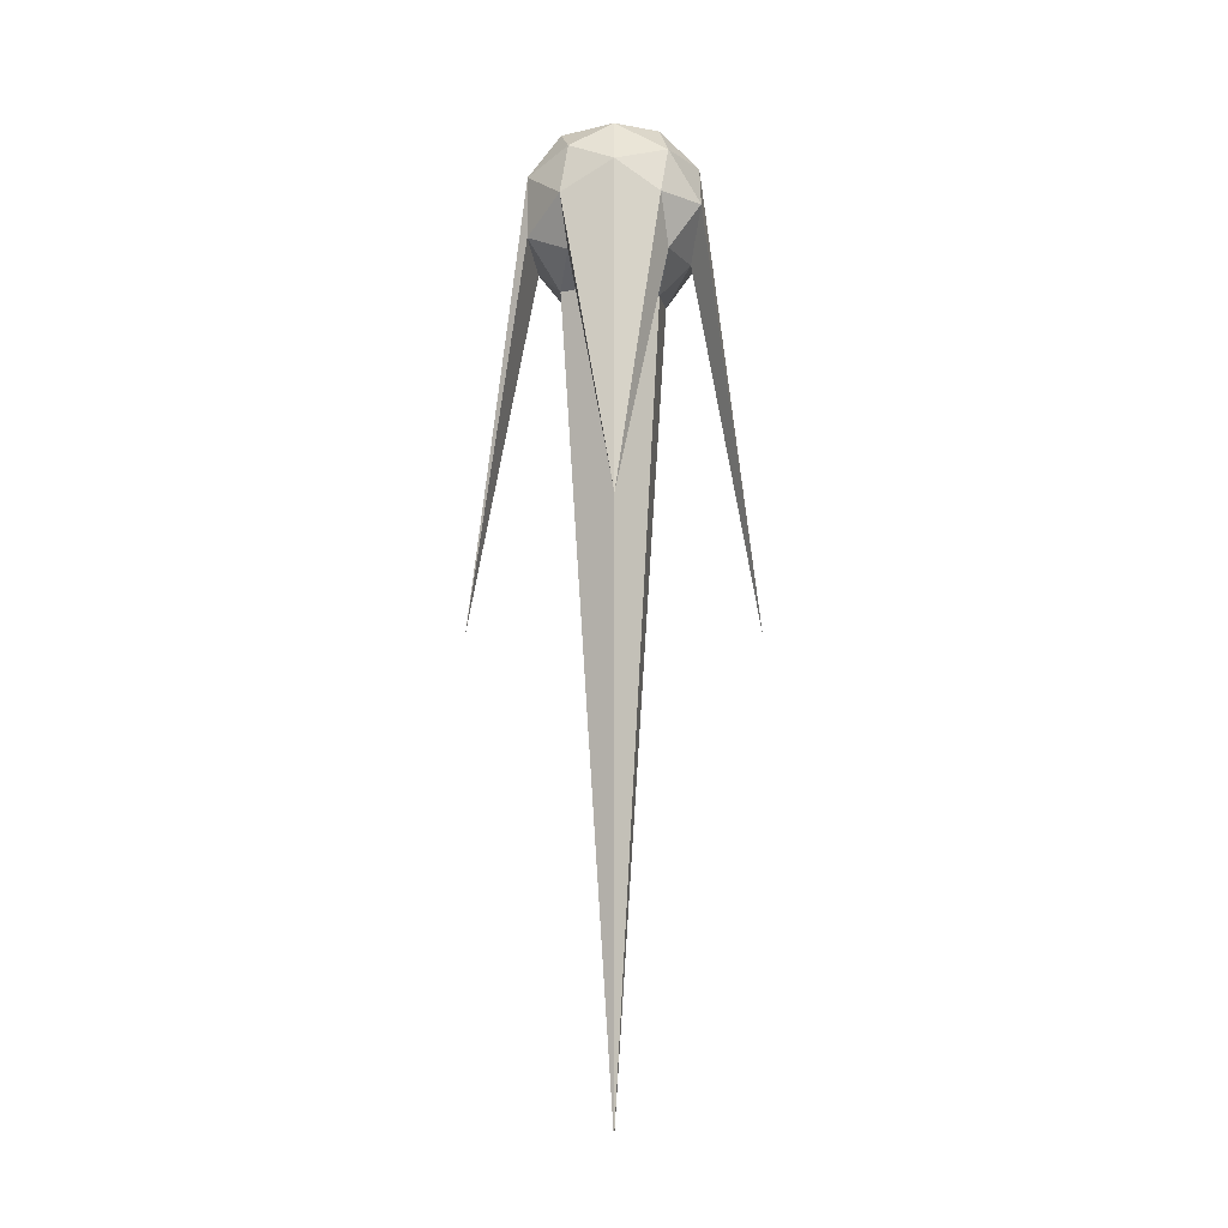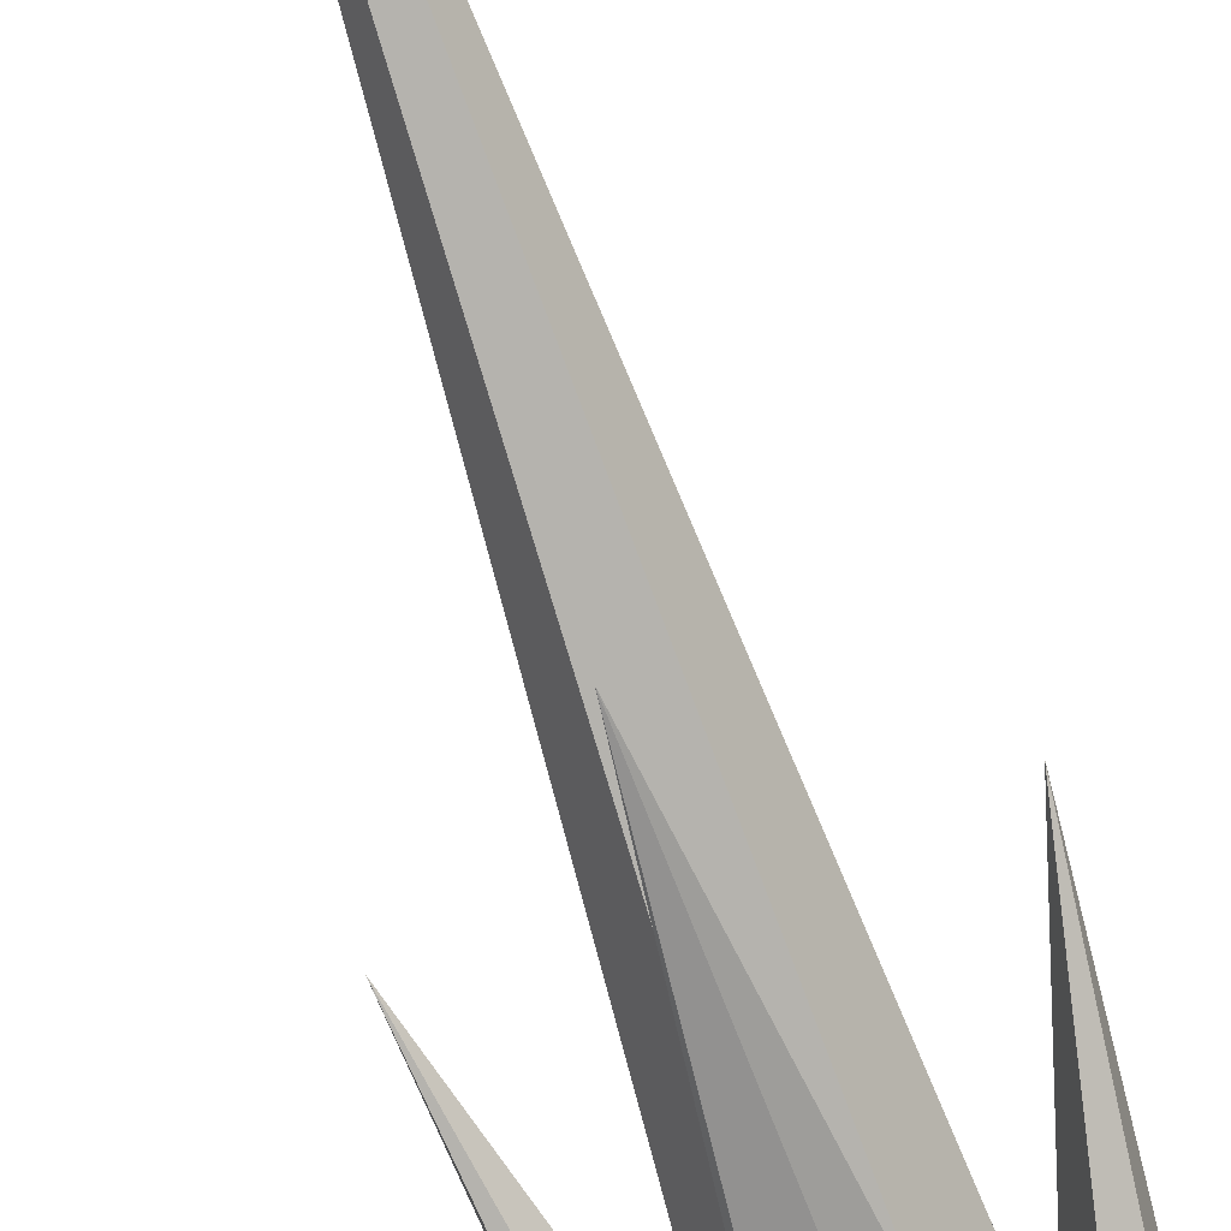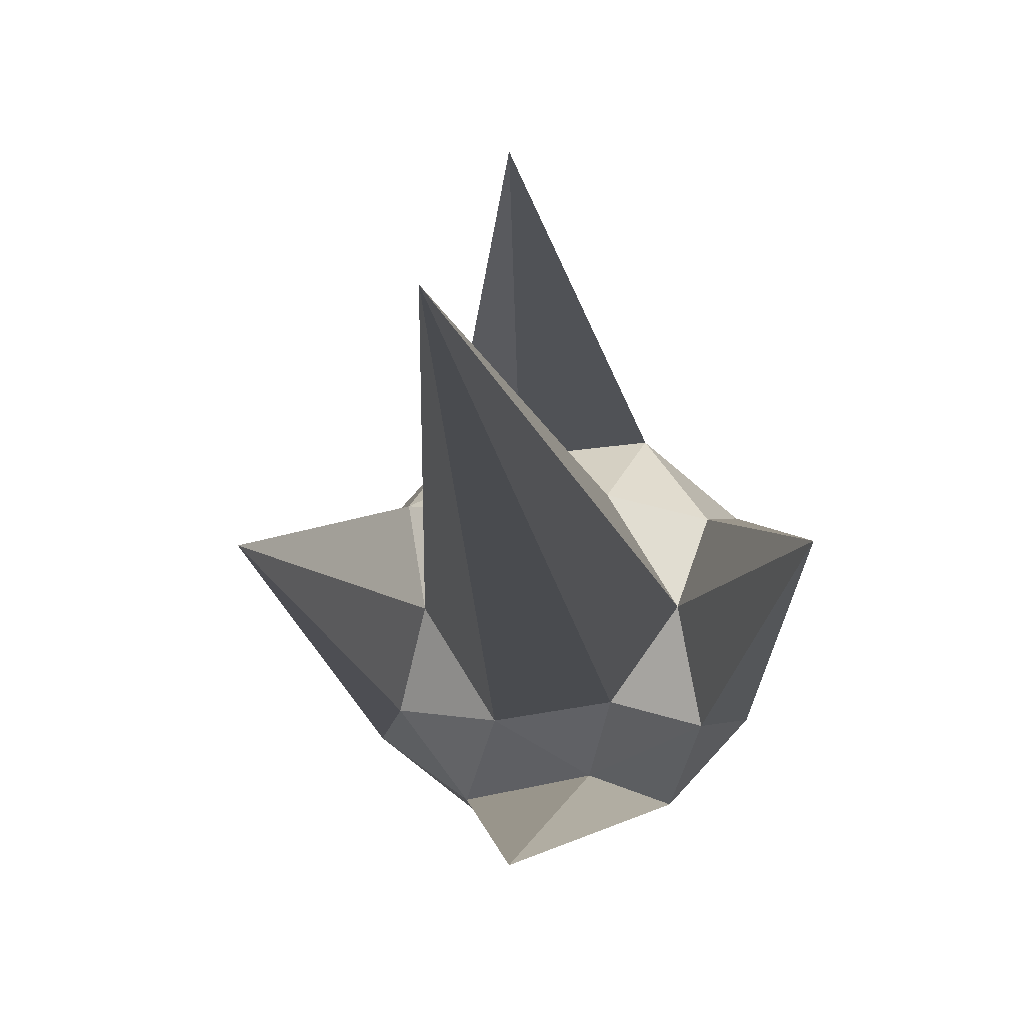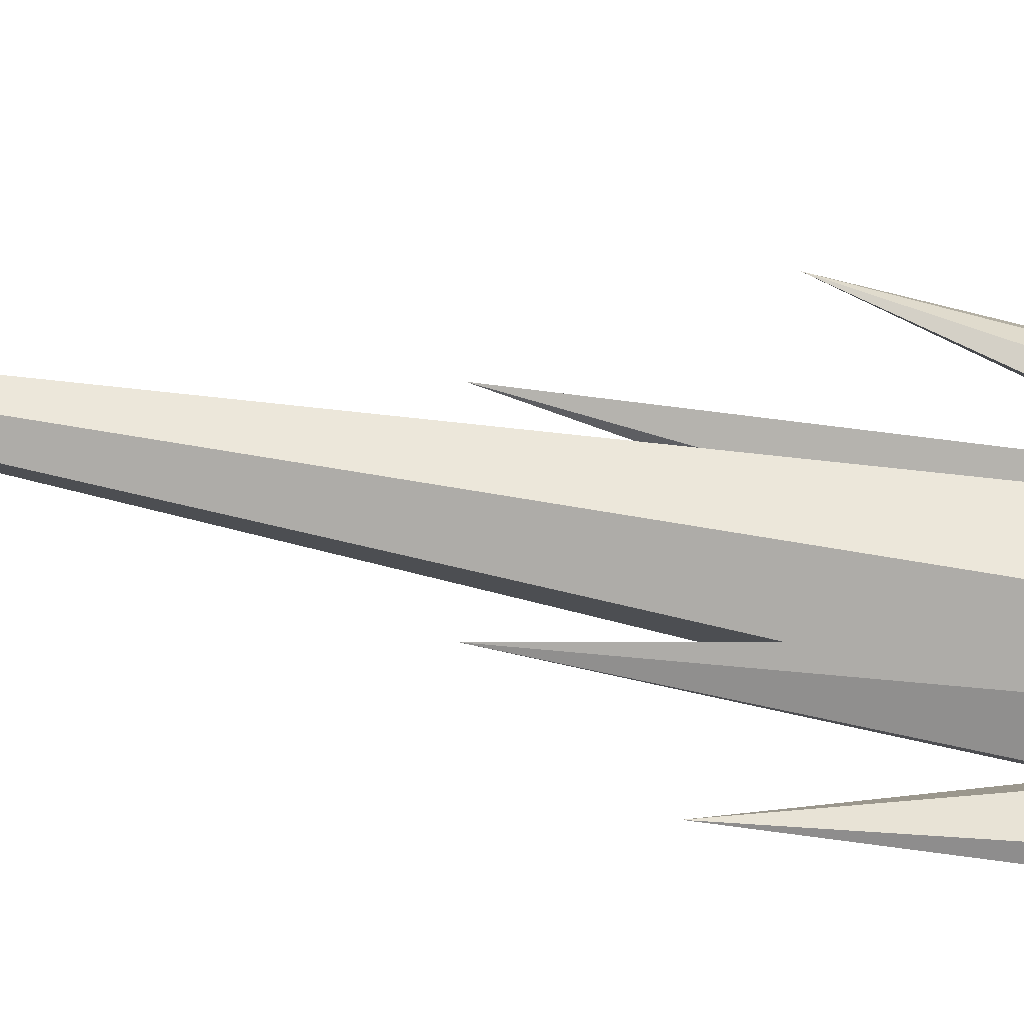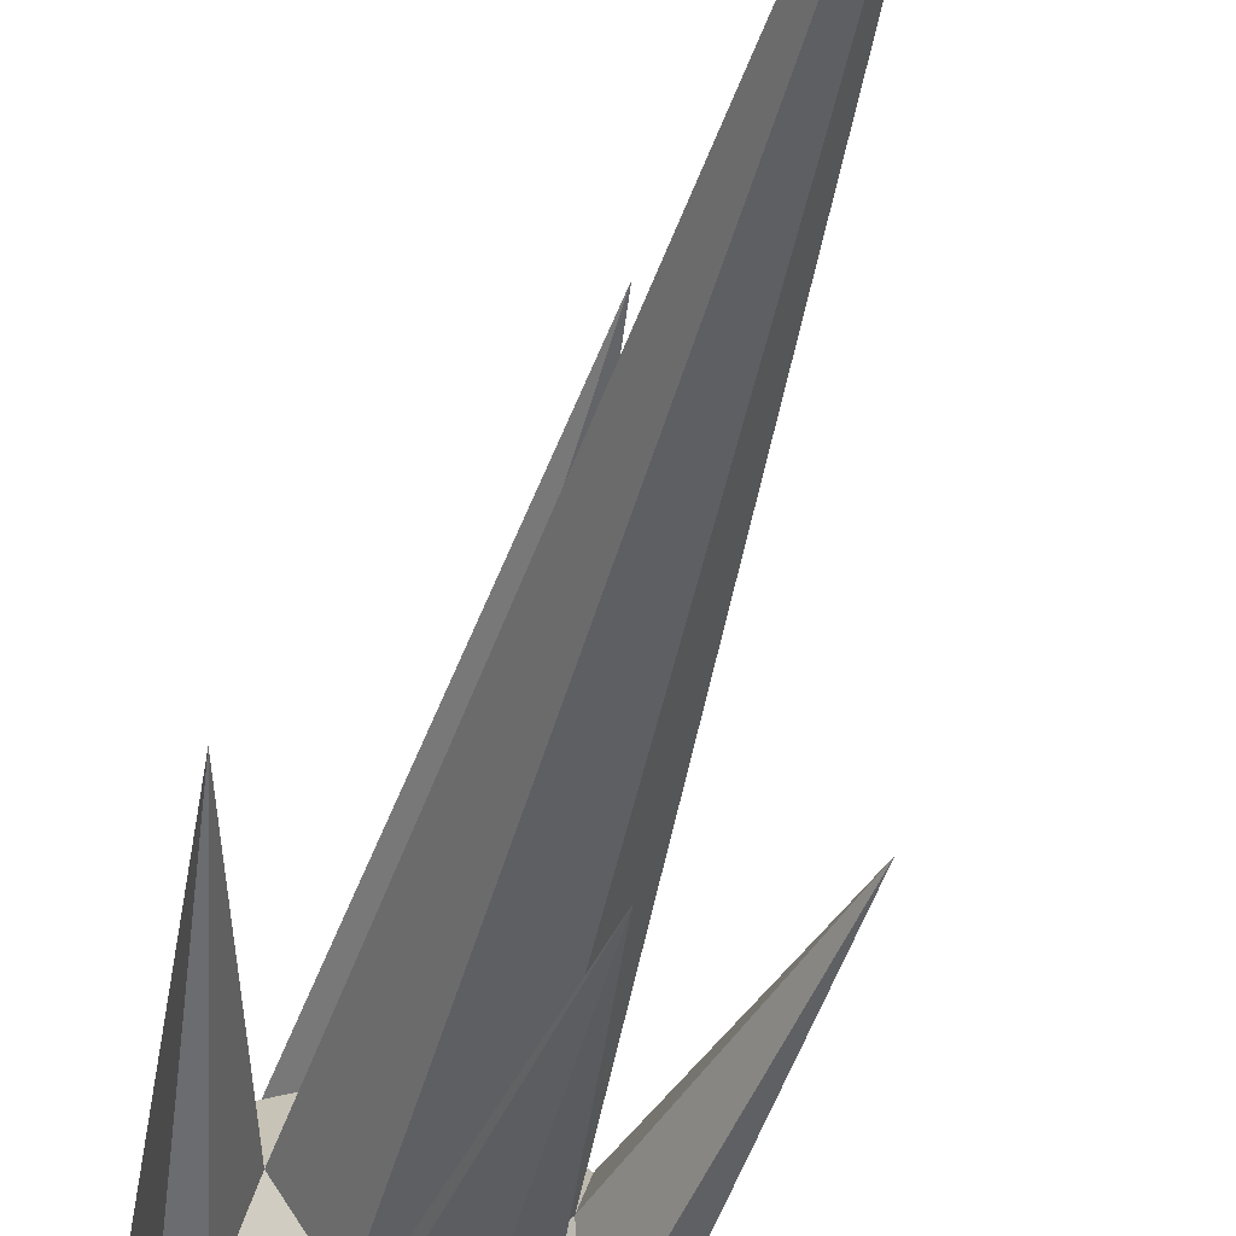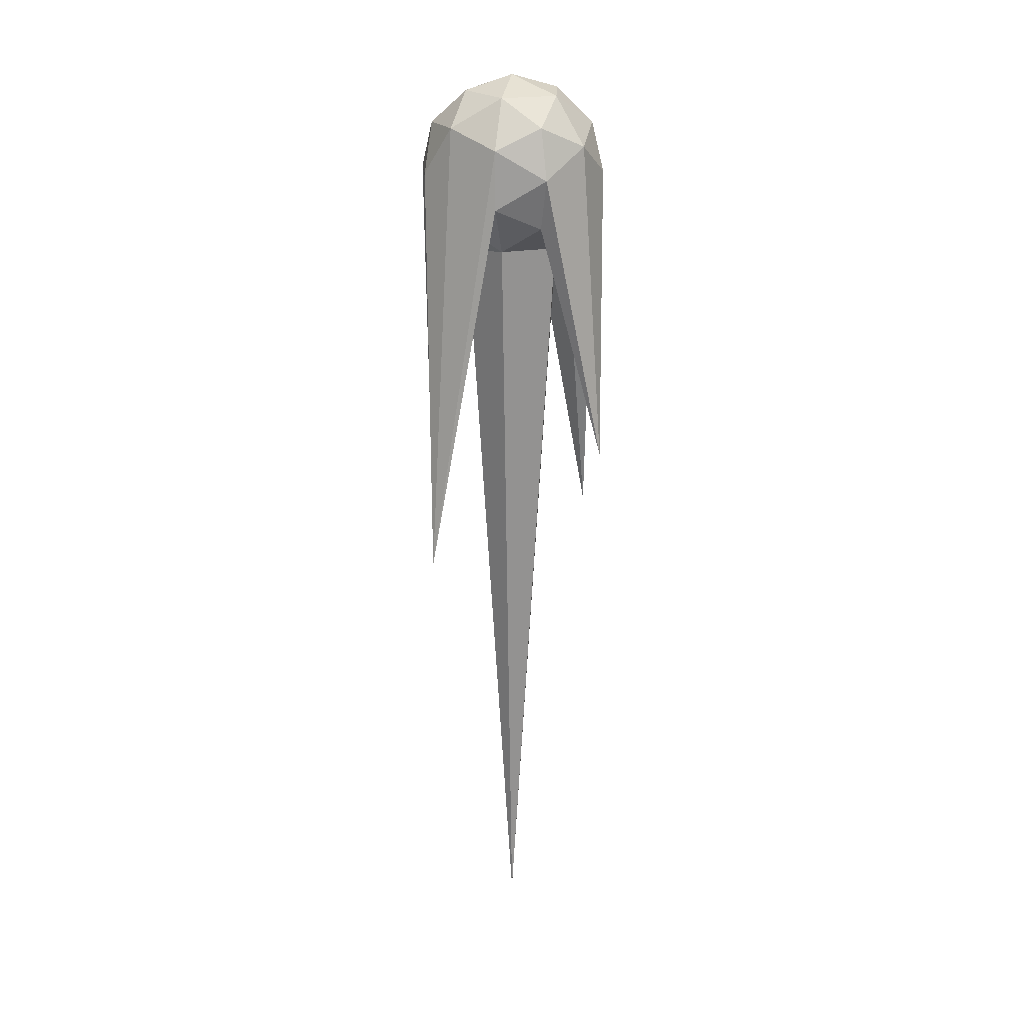
<metadata>
{"format":"obj","ext":"obj","renderer":"f3d","projection":"perspective","resolution":1024,"background":"white","views":[{"elev":-9.4,"azim":89.8,"up":"+Z"},{"elev":-73.7,"azim":-161.5,"up":"+Y"},{"elev":-8.1,"azim":-176.7,"up":"+Y"},{"elev":-68.6,"azim":-100.5,"up":"+Y"},{"elev":-43.8,"azim":166.6,"up":"+Y"},{"elev":19.4,"azim":37.2,"up":"+Z"}]}
</metadata>
<code>
o 棱角球
v 0 -1.44 -4.174
v 0.7236 -0.4472 0.5257
v -0.2764 -0.4472 0.8506
v -0.8944 -0.4472 0
v -0.2764 -0.4472 -0.8506
v 0.7236 -0.4472 -0.5257
v 0.2764 0.4472 0.8506
v -0.7236 0.4472 0.5257
v -0.7236 0.4472 -0.5257
v 0.2764 0.4472 -0.8506
v 0.8944 0.4472 0
v 0 1.44 -4.174
v -0.1625 -0.8507 0.5
v 0.4253 -0.8507 0.309
v 0.2629 -0.5257 0.809
v 0.8506 -0.5257 0
v 0.4253 -0.8507 -0.309
v -0.5257 -0.8507 0
v -0.6882 -0.5257 0.5
v -0.1625 -0.7552 -0.5
v -0.6882 -0.5257 -0.5
v 0.2629 -0.5257 -0.809
v 0.9511 0 0.309
v 1.216 0 -3.032
v 0 0 1
v 0.5878 0 0.809
v -0.9511 0 0.309
v -0.5878 0 0.809
v -0.5878 0 -0.809
v -1.216 0 -3.032
v 0.5878 0 -0.809
v 0 0 -8.936
v 0.6882 0.5257 0.5
v -0.2629 0.5257 0.809
v -0.8506 0.5257 0
v -0.2629 0.5257 -0.809
v 0.6882 0.5257 -0.5
v 0.1625 0.8507 0.5
v 0.5257 0.8507 0
v -0.4253 0.8507 0.309
v -0.4253 0.8507 -0.309
v 0.1625 0.76 -0.5
f 1 14 13
f 2 14 16
f 1 13 18
f 1 18 20
f 1 20 17
f 2 16 23
f 3 15 25
f 4 19 27
f 5 21 29
f 6 22 31
f 2 23 26
f 3 25 28
f 4 27 30
f 5 29 32
f 6 31 24
f 7 33 38
f 8 34 40
f 9 35 41
f 10 36 42
f 11 37 39
f 39 42 12
f 39 37 42
f 37 10 42
f 42 41 12
f 42 36 41
f 36 9 41
f 41 40 12
f 41 35 40
f 35 8 40
f 40 38 12
f 40 34 38
f 34 7 38
f 38 39 12
f 38 33 39
f 33 11 39
f 24 37 11
f 24 31 37
f 31 10 37
f 32 36 10
f 32 29 36
f 29 9 36
f 30 35 9
f 30 27 35
f 27 8 35
f 28 34 8
f 28 25 34
f 25 7 34
f 26 33 7
f 26 23 33
f 23 11 33
f 31 32 10
f 31 22 32
f 22 5 32
f 29 30 9
f 29 21 30
f 21 4 30
f 27 28 8
f 27 19 28
f 19 3 28
f 25 26 7
f 25 15 26
f 15 2 26
f 23 24 11
f 23 16 24
f 16 6 24
f 17 22 6
f 17 20 22
f 20 5 22
f 20 21 5
f 20 18 21
f 18 4 21
f 18 19 4
f 18 13 19
f 13 3 19
f 16 17 6
f 16 14 17
f 14 1 17
f 13 15 3
f 13 14 15
f 14 2 15

</code>
